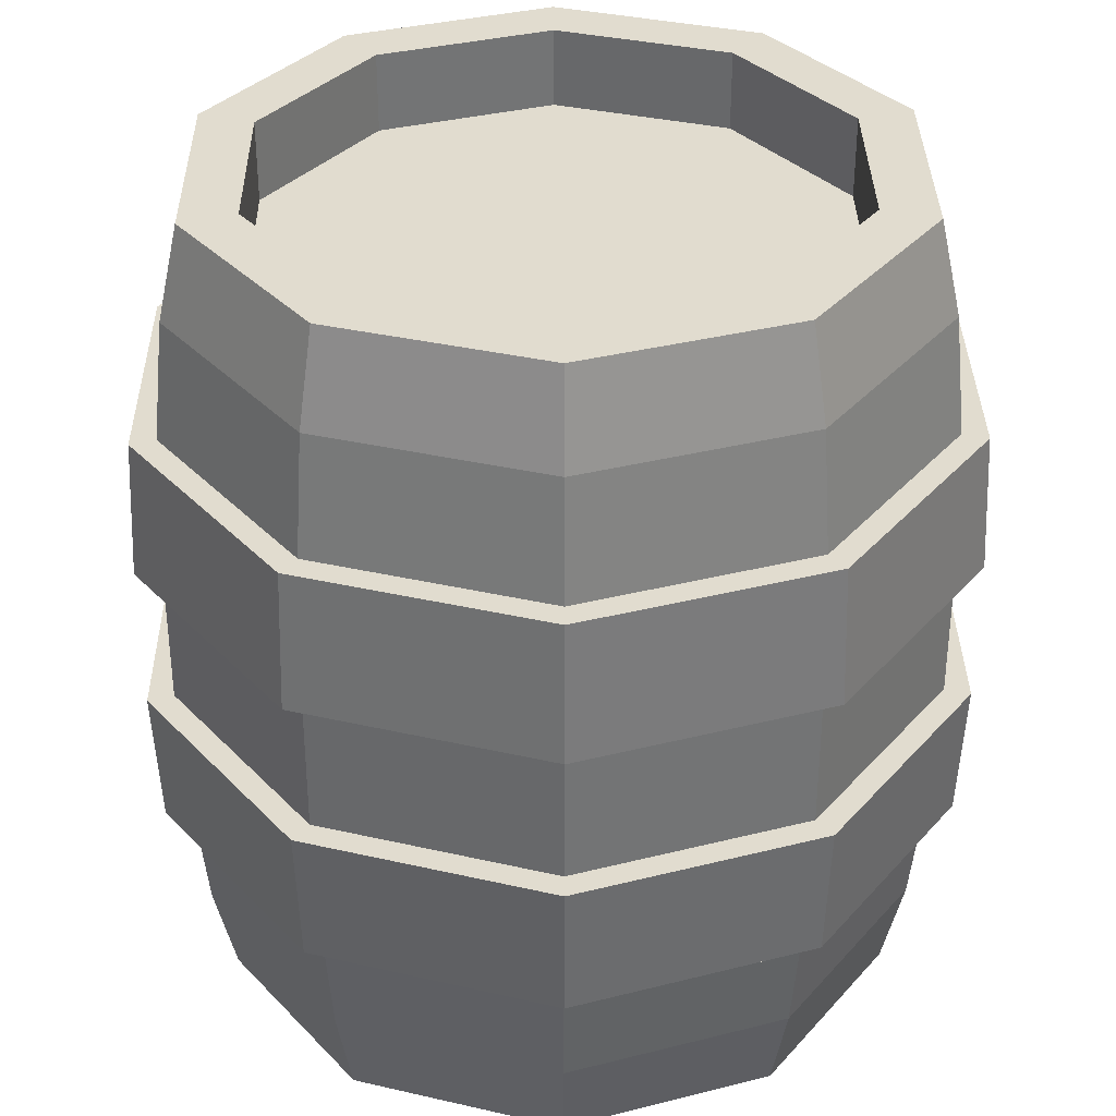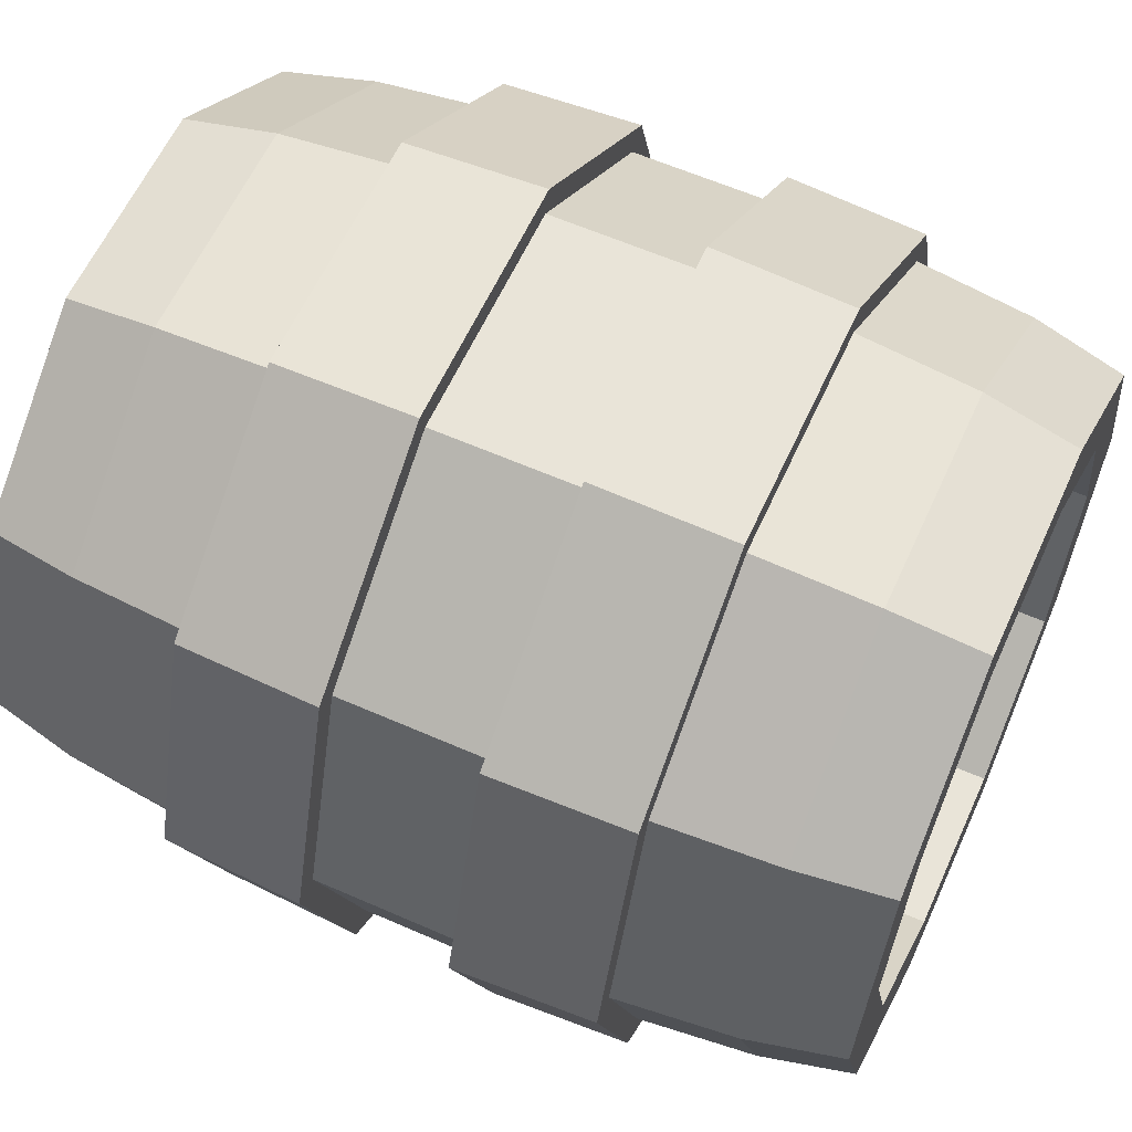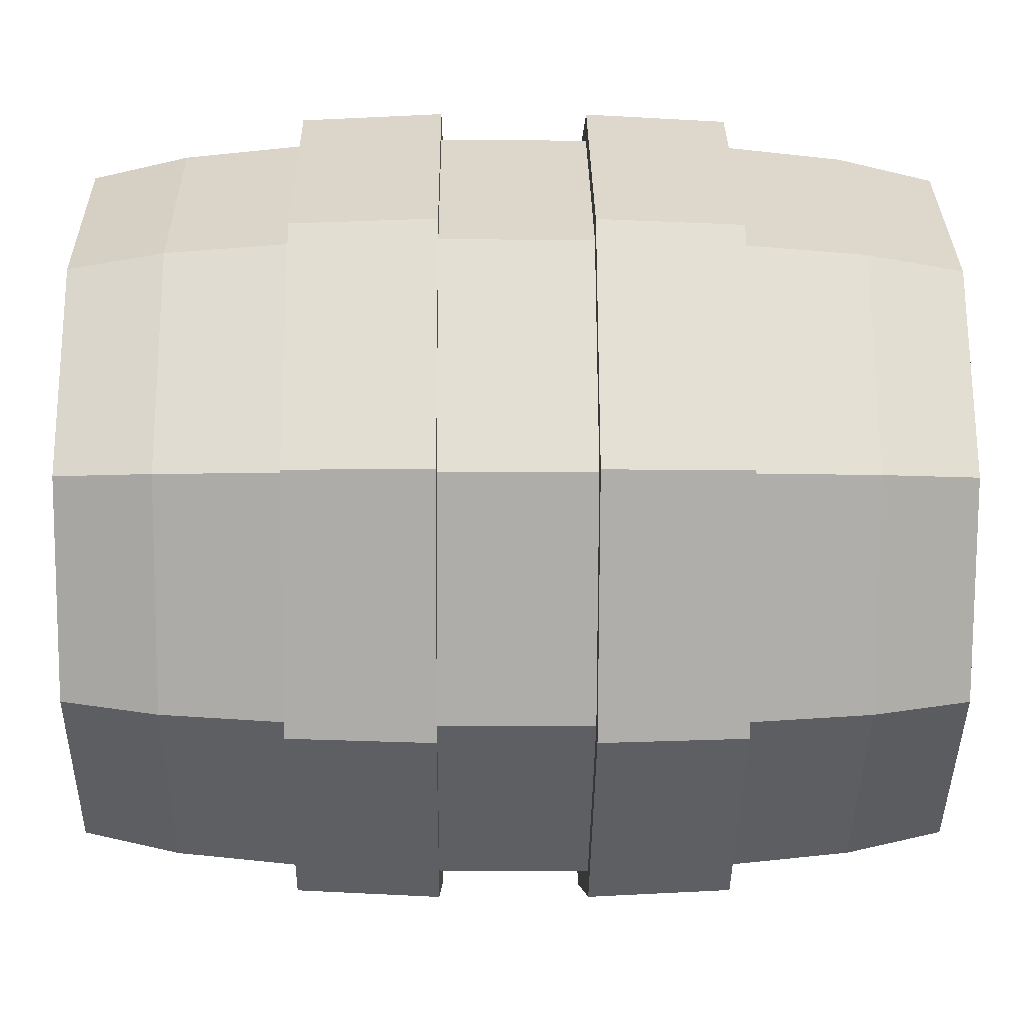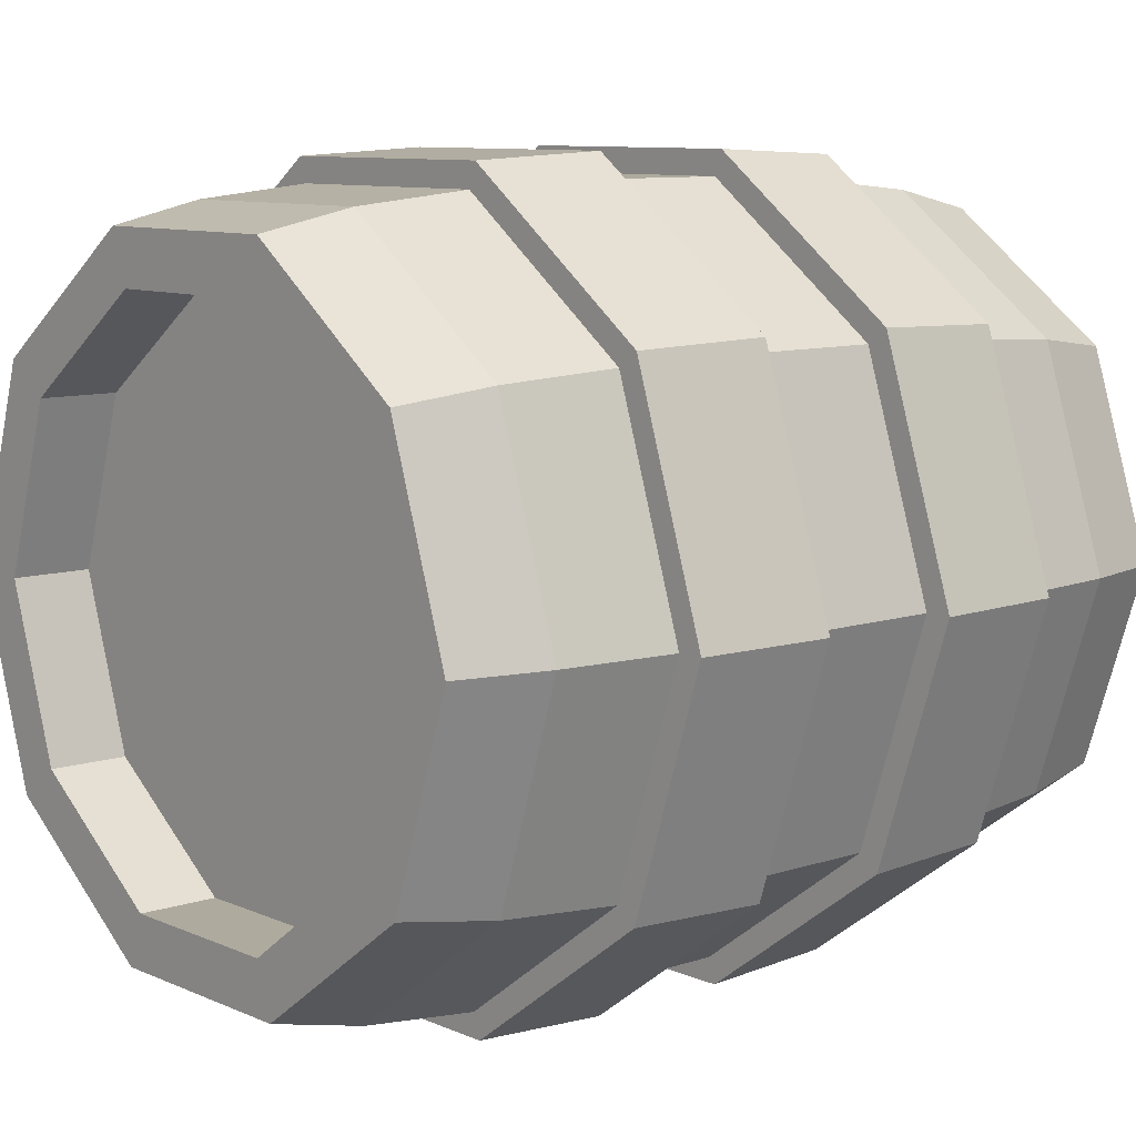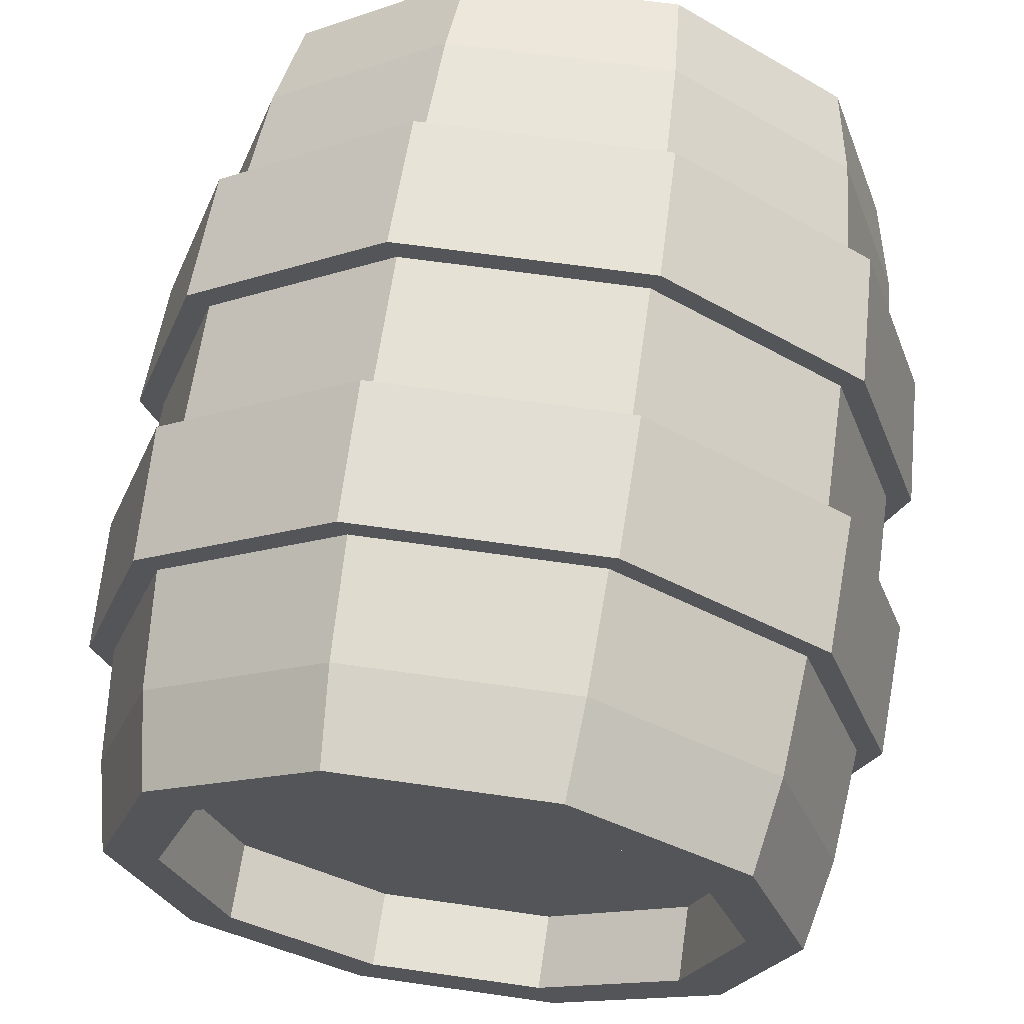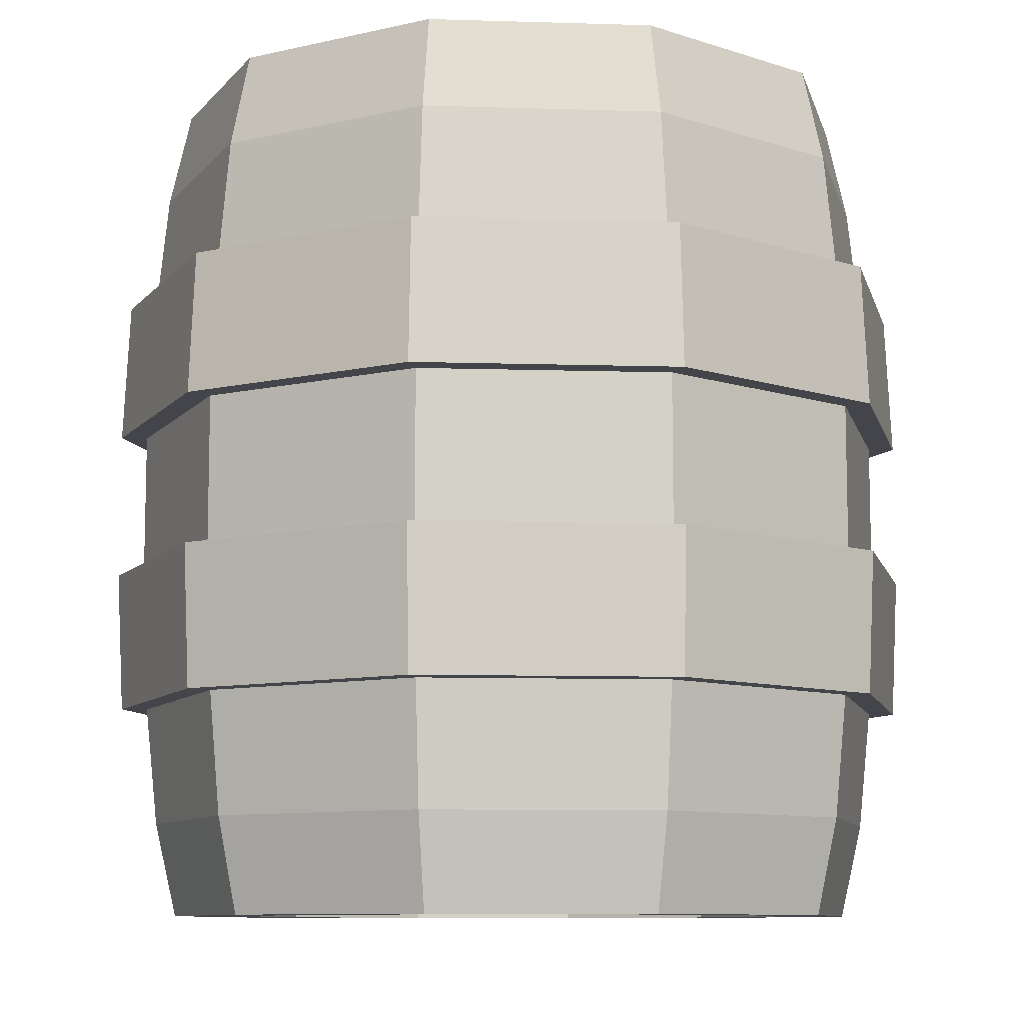
<metadata>
{"format":"obj","ext":"obj","renderer":"f3d","projection":"perspective","resolution":1024,"background":"white","views":[{"elev":34.5,"azim":161.2,"up":"+Y"},{"elev":60.2,"azim":-65.7,"up":"+Z"},{"elev":-5.3,"azim":-90.8,"up":"+Z"},{"elev":9.2,"azim":-131.0,"up":"+Z"},{"elev":64.6,"azim":-171.8,"up":"+Z"},{"elev":-9.3,"azim":-148.7,"up":"+Y"}]}
</metadata>
<code>
o Barrel.005
v -0.3572 -0 -0
v -0.3572 0.8748 -0
v -0.289 -0 -0.21
v -0.289 0.8748 -0.21
v -0.1104 -0 -0.3398
v -0.1104 0.8748 -0.3398
v 0.1104 -0 -0.3398
v 0.1104 0.8748 -0.3398
v 0.289 -0 -0.21
v 0.289 0.8748 -0.21
v 0.3572 -0 0
v 0.3572 0.8748 0
v 0.289 -0 0.21
v 0.289 0.8748 0.21
v 0.1104 -0 0.3398
v 0.1104 0.8748 0.3398
v -0.1104 -0 0.3398
v -0.1104 0.8748 0.3398
v -0.289 -0 0.21
v -0.289 0.8748 0.21
v -0.3067 0.09601 0.2228
v -0.3067 0.7788 0.2228
v -0.3168 0.2182 0.2302
v -0.3221 0.3619 0.234
v -0.3221 0.5129 0.234
v -0.3168 0.6566 0.2302
v -0.1171 0.09601 0.3605
v -0.1171 0.7788 0.3605
v -0.121 0.2182 0.3724
v -0.123 0.3619 0.3787
v -0.123 0.5129 0.3787
v -0.121 0.6566 0.3724
v 0.1171 0.7788 0.3605
v 0.1171 0.09601 0.3605
v 0.121 0.6566 0.3724
v 0.123 0.5129 0.3787
v 0.123 0.3619 0.3787
v 0.121 0.2182 0.3724
v 0.3067 0.09601 0.2228
v 0.3067 0.7788 0.2228
v 0.3168 0.2182 0.2302
v 0.3221 0.3619 0.234
v 0.3221 0.5129 0.234
v 0.3168 0.6566 0.2302
v 0.3791 0.09601 0
v 0.3791 0.7788 0
v 0.3916 0.2182 0
v 0.3982 0.3619 0
v 0.3982 0.5129 0
v 0.3916 0.6566 0
v 0.3067 0.09601 -0.2228
v 0.3067 0.7788 -0.2228
v 0.3168 0.2182 -0.2302
v 0.3221 0.3619 -0.234
v 0.3221 0.5129 -0.234
v 0.3168 0.6566 -0.2302
v 0.1171 0.7788 -0.3605
v 0.1171 0.09601 -0.3605
v 0.121 0.6566 -0.3724
v 0.123 0.5129 -0.3787
v 0.123 0.3619 -0.3787
v 0.121 0.2182 -0.3724
v -0.1171 0.09601 -0.3605
v -0.1171 0.7788 -0.3605
v -0.121 0.2182 -0.3724
v -0.123 0.3619 -0.3787
v -0.123 0.5129 -0.3787
v -0.121 0.6566 -0.3724
v -0.3067 0.09601 -0.2228
v -0.3067 0.7788 -0.2228
v -0.3168 0.2182 -0.2302
v -0.3221 0.3619 -0.234
v -0.3221 0.5129 -0.234
v -0.3168 0.6566 -0.2302
v -0.3791 0.7788 -0
v -0.3791 0.09601 -0
v -0.3916 0.6566 -0
v -0.3982 0.5129 -0
v -0.3982 0.3619 -0
v -0.3916 0.2182 -0
v 0.1292 0.6566 0.3977
v 0.3383 0.6566 0.2458
v 0.344 0.5129 0.2499
v 0.1314 0.5129 0.4044
v 0.1314 0.3619 0.4044
v 0.344 0.3619 0.2499
v 0.3383 0.2182 0.2458
v 0.1292 0.2182 0.3977
v 0.1292 0.6566 -0.3977
v -0.1292 0.6566 -0.3977
v -0.1314 0.5129 -0.4044
v 0.1314 0.5129 -0.4044
v 0.1314 0.3619 -0.4044
v -0.1314 0.3619 -0.4044
v -0.1292 0.2182 -0.3977
v 0.1292 0.2182 -0.3977
v -0.4181 0.6566 -0
v -0.3383 0.6566 0.2458
v -0.344 0.5129 0.2499
v -0.4252 0.5129 -0
v -0.4252 0.3619 -0
v -0.344 0.3619 0.2499
v -0.3383 0.2182 0.2458
v -0.4181 0.2182 -0
v -0.1292 0.6566 0.3977
v -0.1314 0.5129 0.4044
v -0.1314 0.3619 0.4044
v -0.1292 0.2182 0.3977
v 0.4181 0.6566 0
v 0.4252 0.5129 0
v 0.4252 0.3619 0
v 0.4181 0.2182 0
v 0.3383 0.6566 -0.2458
v 0.344 0.5129 -0.2499
v 0.344 0.3619 -0.2499
v 0.3383 0.2182 -0.2458
v -0.3383 0.6566 -0.2458
v -0.344 0.5129 -0.2499
v -0.344 0.3619 -0.2499
v -0.3383 0.2182 -0.2458
v -0.2425 0.8748 -0.1762
v -0.2997 0.8748 -0
v -0.2425 0.8748 0.1762
v -0.09261 0.8748 0.285
v 0.09261 0.8748 0.285
v 0.2425 0.8748 0.1762
v 0.2997 0.8748 0
v 0.2425 0.8748 -0.1762
v 0.09261 0.8748 -0.285
v -0.09261 0.8748 -0.285
v -0.2425 0.7929 -0.1762
v -0.2997 0.7929 -0
v -0.09261 0.7929 -0.285
v -0.2425 0.7929 0.1762
v -0.09261 0.7929 0.285
v 0.09261 0.7929 0.285
v 0.2425 0.7929 0.1762
v 0.2997 0.7929 0
v 0.2425 0.7929 -0.1762
v 0.09261 0.7929 -0.285
v -0.2844 -0 -0
v -0.2301 -0 -0.1672
v -0.0879 -0 -0.2705
v 0.0879 -0 -0.2705
v 0.2301 -0 -0.1672
v 0.2844 -0 0
v 0.2301 -0 0.1672
v 0.0879 -0 0.2705
v -0.0879 -0 0.2705
v -0.2301 -0 0.1672
v -0.2844 0.0862 -0
v -0.2301 0.0862 -0.1672
v -0.2301 0.0862 0.1672
v -0.0879 0.0862 -0.2705
v 0.0879 0.0862 -0.2705
v 0.2301 0.0862 -0.1672
v 0.2844 0.0862 0
v 0.2301 0.0862 0.1672
v 0.0879 0.0862 0.2705
v -0.0879 0.0862 0.2705
v -0 0.7929 0
v 0 0.0862 -0
f 75 2 4 70
f 5 63 58 7
f 13 39 34 15
f 126 127 138 137
f 141 142 152 151
f 17 27 21 19
f 22 20 2 75
f 15 34 27 17
f 11 45 39 13
f 9 51 45 11
f 57 8 10 52
f 7 58 51 9
f 28 18 20 22
f 3 69 63 5
f 40 14 16 33
f 33 16 18 28
f 46 12 14 40
f 1 76 69 3
f 64 6 8 57
f 52 10 12 46
f 70 4 6 64
f 40 33 35 44
f 53 62 96 116
f 43 36 37 42
f 32 26 98 105
f 41 38 34 39
f 64 57 59 68
f 61 54 115 93
f 67 60 61 66
f 29 38 88 108
f 65 62 58 63
f 22 75 77 26
f 42 37 85 86
f 25 78 79 24
f 60 67 91 92
f 23 80 76 21
f 28 22 26 32
f 55 60 92 114
f 31 25 24 30
f 37 30 107 85
f 29 23 21 27
f 33 28 32 35
f 26 77 97 98
f 36 31 30 37
f 59 56 113 89
f 38 29 27 34
f 46 40 44 50
f 31 36 84 106
f 49 43 42 48
f 65 71 120 95
f 47 41 39 45
f 52 46 50 56
f 35 32 105 81
f 55 49 48 54
f 36 43 83 84
f 53 47 45 51
f 57 52 56 59
f 41 47 112 87
f 60 55 54 61
f 68 59 89 90
f 62 53 51 58
f 70 64 68 74
f 72 66 94 119
f 73 67 66 72
f 48 42 86 111
f 71 65 63 69
f 75 70 74 77
f 80 23 103 104
f 78 73 72 79
f 47 53 116 112
f 80 71 69 76
f 19 21 76 1
f 82 81 84 83
f 86 85 88 87
f 90 89 92 91
f 94 93 96 95
f 98 97 100 99
f 102 101 104 103
f 105 98 99 106
f 107 102 103 108
f 81 105 106 84
f 85 107 108 88
f 109 82 83 110
f 111 86 87 112
f 113 109 110 114
f 115 111 112 116
f 89 113 114 92
f 93 115 116 96
f 117 90 91 118
f 119 94 95 120
f 97 117 118 100
f 101 119 120 104
f 56 50 109 113
f 77 74 117 97
f 78 25 99 100
f 66 61 93 94
f 25 31 106 99
f 38 41 87 88
f 73 78 100 118
f 49 55 114 110
f 79 72 119 101
f 50 44 82 109
f 30 24 102 107
f 71 80 104 120
f 24 79 101 102
f 74 68 90 117
f 62 65 95 96
f 54 48 111 115
f 43 49 110 83
f 23 29 108 103
f 44 35 81 82
f 67 73 118 91
f 4 2 122 121
f 2 20 123 122
f 20 18 124 123
f 18 16 125 124
f 16 14 126 125
f 14 12 127 126
f 12 10 128 127
f 10 8 129 128
f 8 6 130 129
f 6 4 121 130
f 161 136 137
f 123 124 135 134
f 121 122 132 131
f 127 128 139 138
f 124 125 136 135
f 130 121 131 133
f 128 129 140 139
f 125 126 137 136
f 122 123 134 132
f 129 130 133 140
f 1 3 142 141
f 3 5 143 142
f 5 7 144 143
f 7 9 145 144
f 9 11 146 145
f 11 13 147 146
f 13 15 148 147
f 15 17 149 148
f 17 19 150 149
f 19 1 141 150
f 156 157 162
f 147 148 159 158
f 144 145 156 155
f 150 141 151 153
f 148 149 160 159
f 145 146 157 156
f 142 143 154 152
f 149 150 153 160
f 146 147 158 157
f 143 144 155 154
f 135 136 161
f 161 137 138
f 133 131 161
f 161 138 139
f 131 132 161
f 161 139 140
f 132 134 161
f 133 161 140
f 134 135 161
f 158 162 157
f 159 162 158
f 151 152 162
f 160 162 159
f 152 154 162
f 153 151 162
f 154 155 162
f 155 156 162
f 160 153 162

</code>
